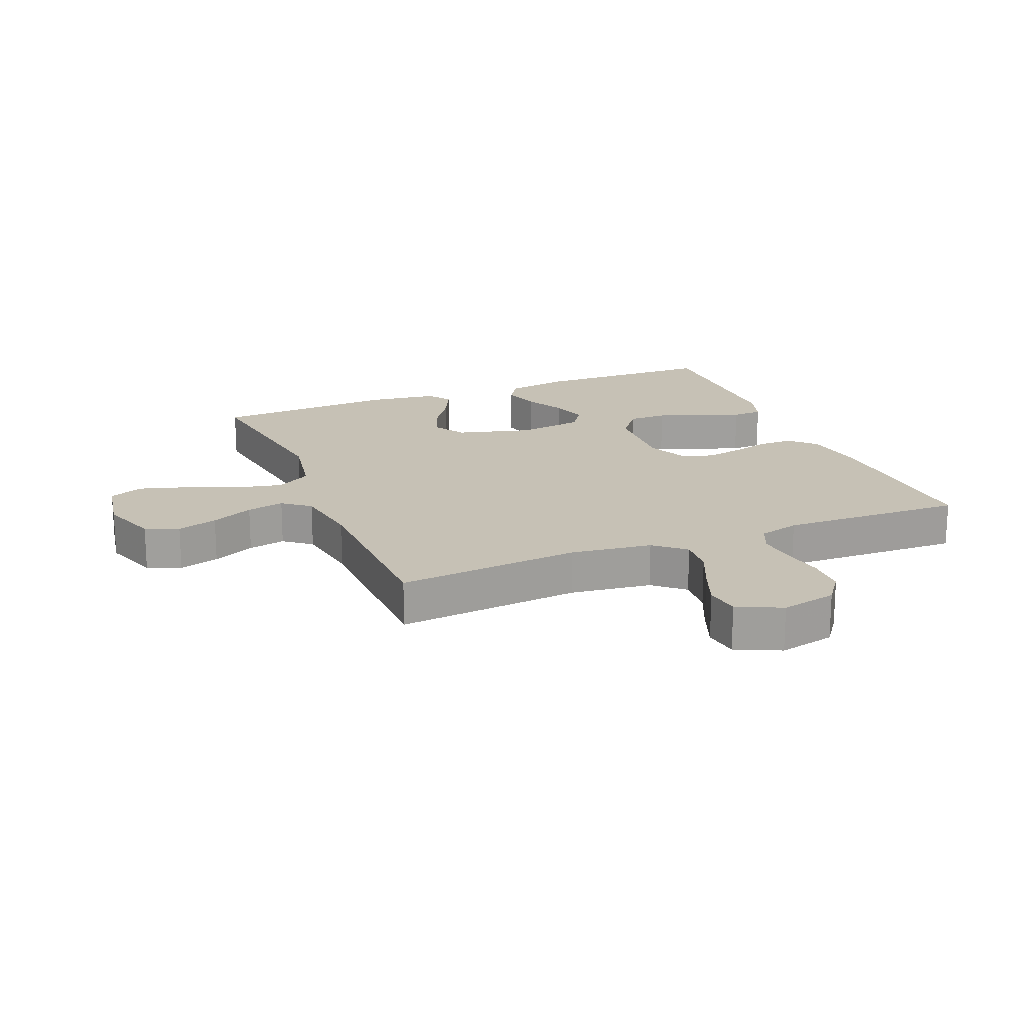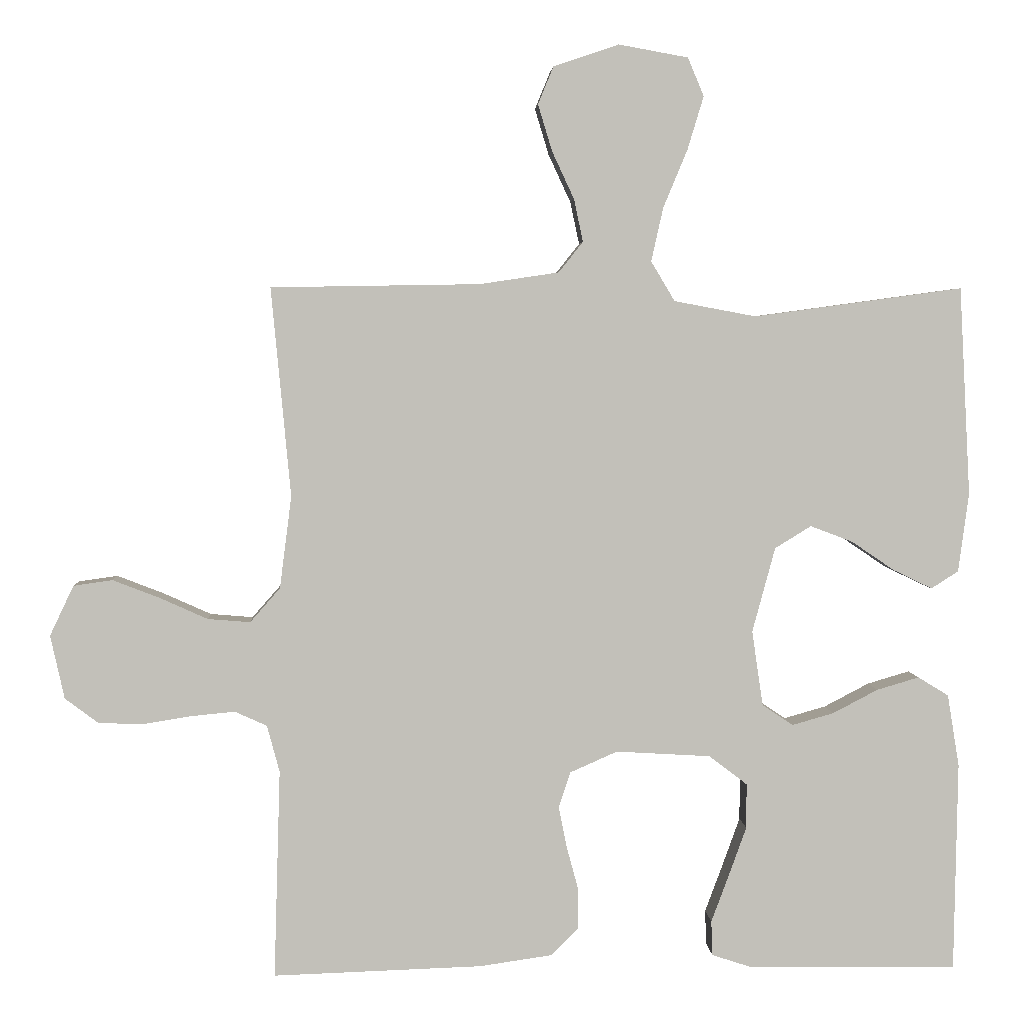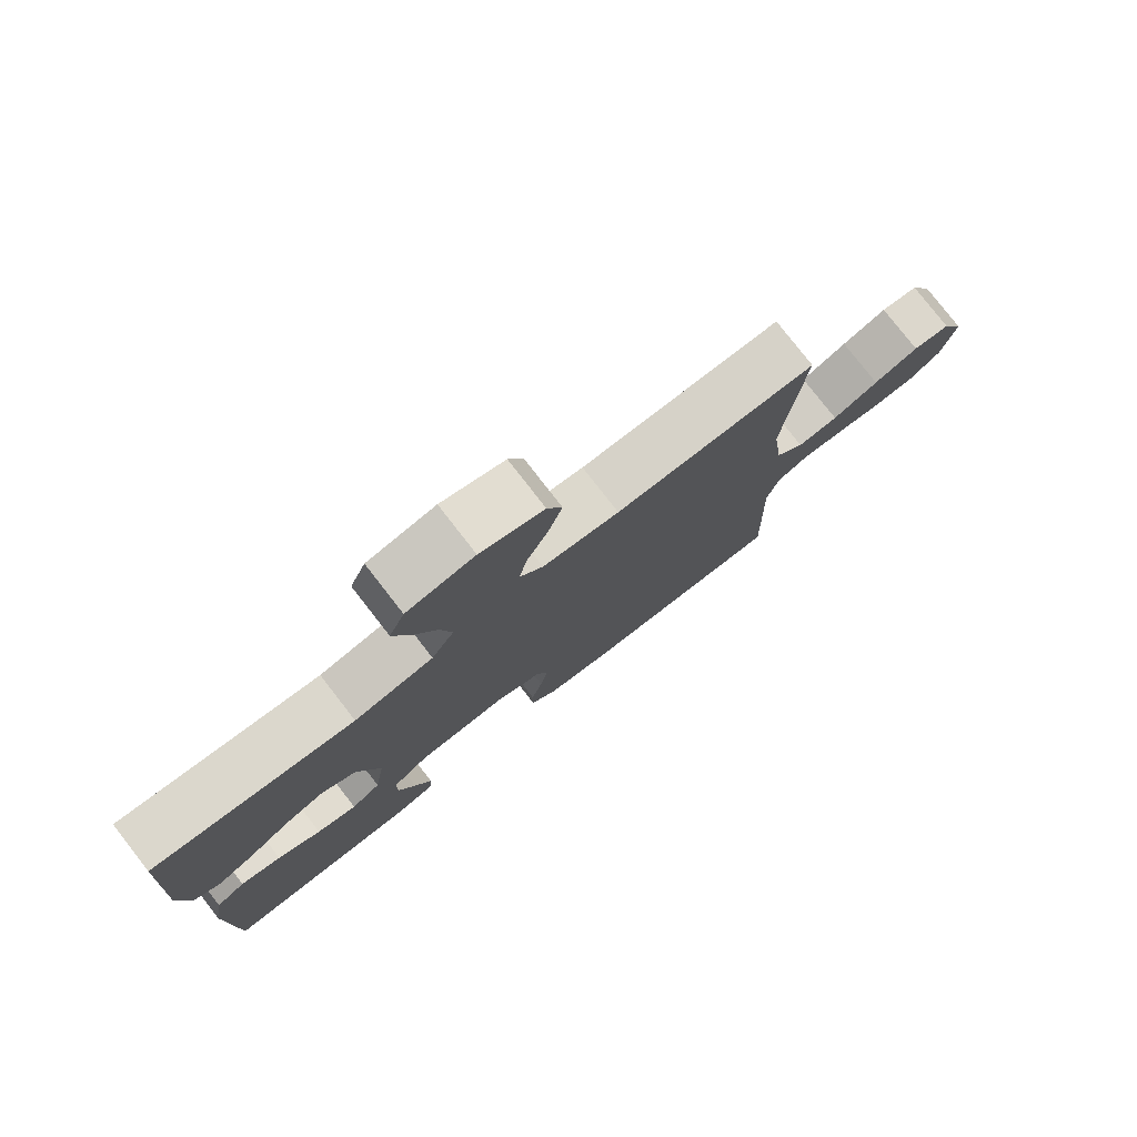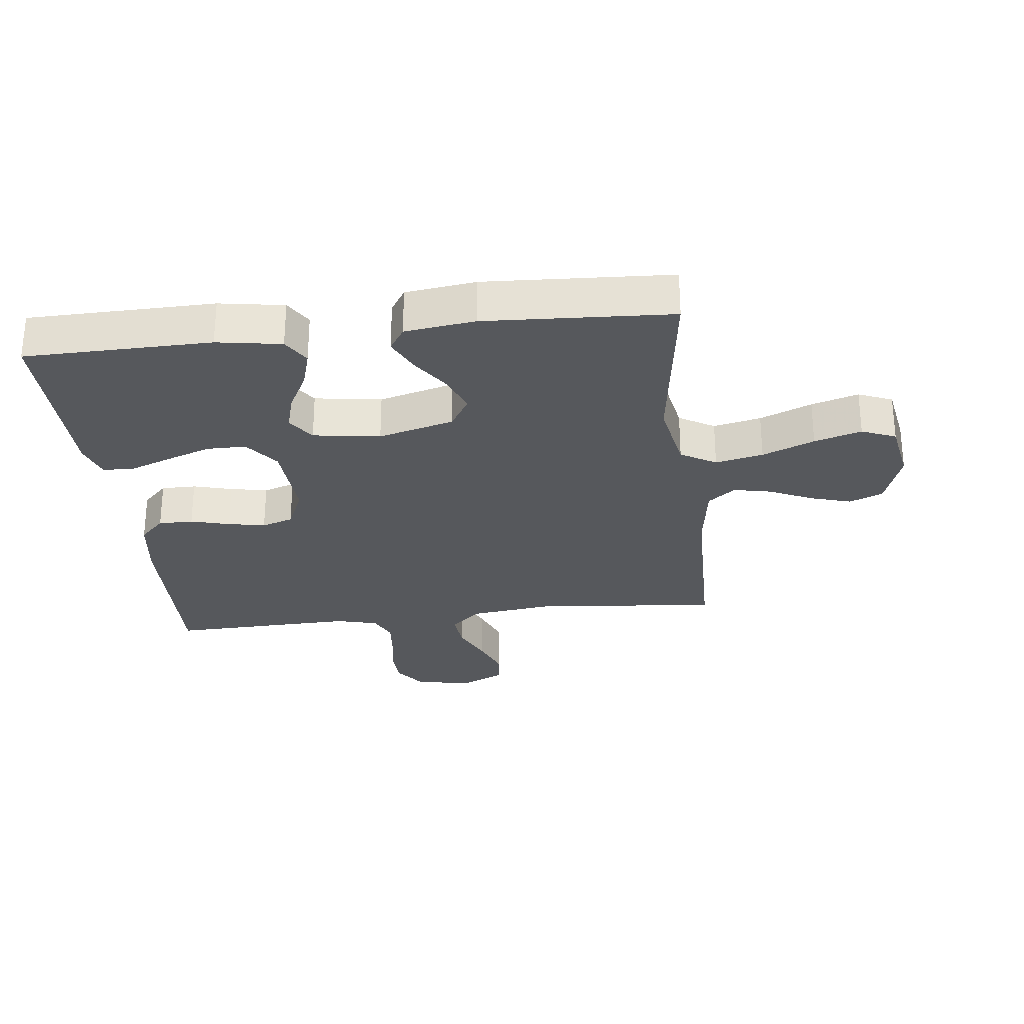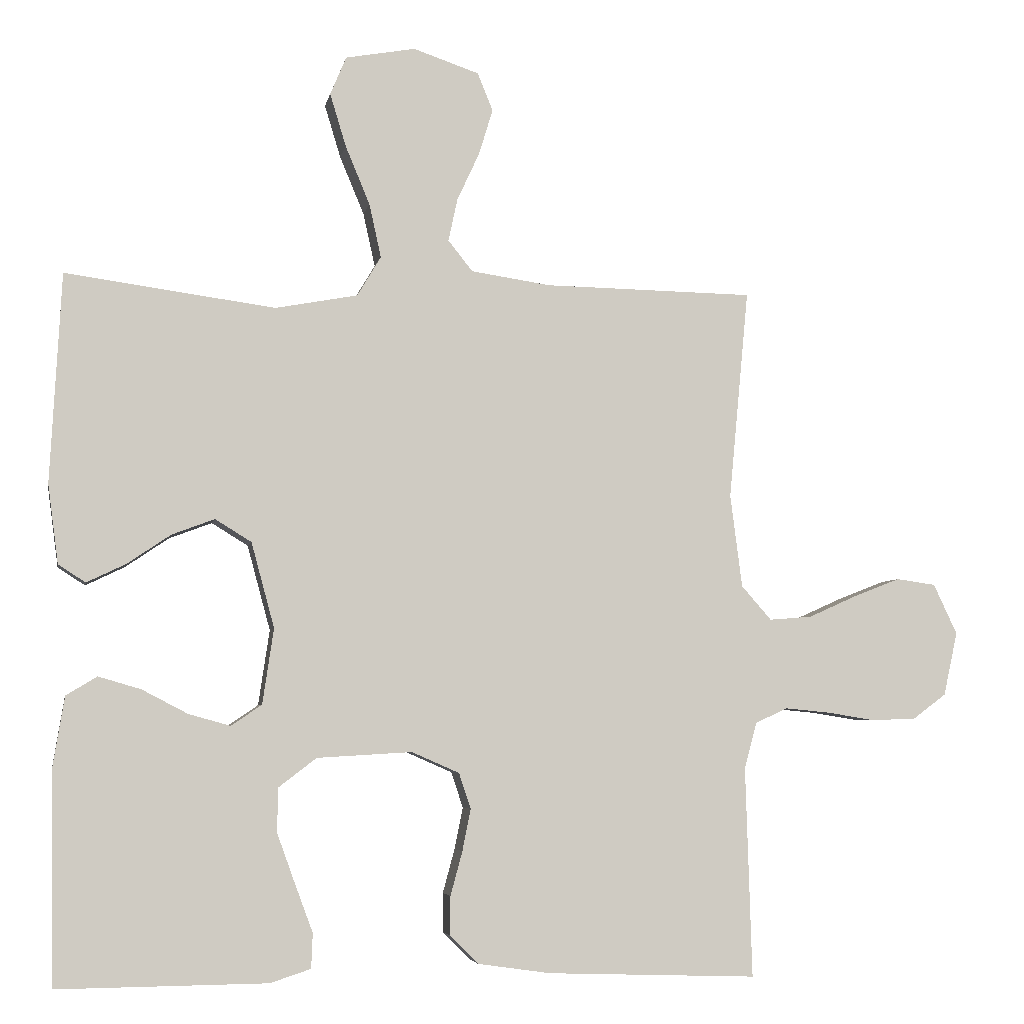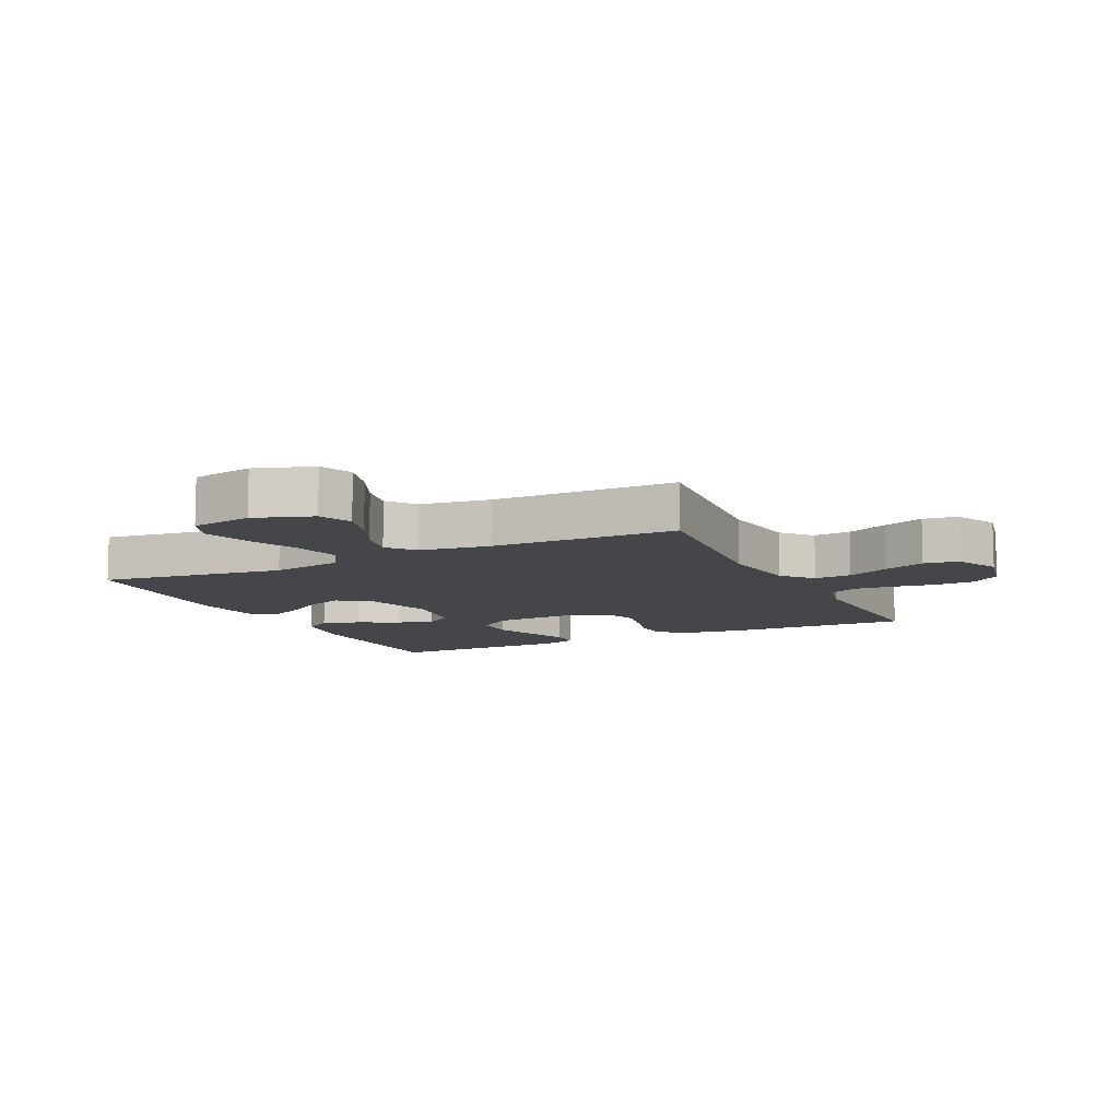
<metadata>
{"format":"obj","ext":"obj","renderer":"f3d","projection":"perspective","resolution":1024,"background":"white","views":[{"elev":18.8,"azim":67.7,"up":"+Y"},{"elev":3.6,"azim":176.9,"up":"+Z"},{"elev":78.6,"azim":-37.9,"up":"+Z"},{"elev":-28.0,"azim":-83.3,"up":"+Y"},{"elev":-5.0,"azim":-10.5,"up":"+Z"},{"elev":-9.8,"azim":25.9,"up":"+Y"}]}
</metadata>
<code>
v 0.5 0.07 0.5
v 0.472 0.07 0.2
v 0.489 0.07 0.067
v 0.532 0.07 0.018
v 0.593 0.07 0.023
v 0.662 0.07 0.054
v 0.729 0.07 0.08
v 0.785 0.07 0.072
v 0.819 0.07 0
v 0.799 0.07 -0.091
v 0.751 0.07 -0.127
v 0.687 0.07 -0.129
v 0.618 0.07 -0.118
v 0.555 0.07 -0.112
v 0.509 0.07 -0.133
v 0.491 0.07 -0.2
v 0.5 0.07 -0.5
v 0.2 0.07 -0.49
v 0.096 0.07 -0.475
v 0.056 0.07 -0.435
v 0.056 0.07 -0.379
v 0.073 0.07 -0.316
v 0.085 0.07 -0.256
v 0.068 0.07 -0.205
v 0 0.07 -0.175
v -0.136 0.07 -0.183
v -0.191 0.07 -0.225
v -0.191 0.07 -0.289
v -0.165 0.07 -0.361
v -0.14 0.07 -0.428
v -0.142 0.07 -0.478
v -0.2 0.07 -0.497
v -0.5 0.07 -0.5
v -0.505 0.07 -0.2
v -0.488 0.07 -0.096
v -0.444 0.07 -0.069
v -0.383 0.07 -0.087
v -0.318 0.07 -0.121
v -0.258 0.07 -0.138
v -0.214 0.07 -0.108
v -0.198 0.07 0
v -0.231 0.07 0.122
v -0.283 0.07 0.154
v -0.344 0.07 0.131
v -0.406 0.07 0.089
v -0.462 0.07 0.062
v -0.501 0.07 0.087
v -0.516 0.07 0.2
v -0.5 0.07 0.5
v -0.2 0.07 0.459
v -0.082 0.07 0.481
v -0.048 0.07 0.538
v -0.065 0.07 0.615
v -0.1 0.07 0.699
v -0.123 0.07 0.775
v -0.1 0.07 0.83
v 0 0.07 0.848
v 0.094 0.07 0.816
v 0.116 0.07 0.762
v 0.096 0.07 0.696
v 0.064 0.07 0.627
v 0.051 0.07 0.566
v 0.086 0.07 0.522
v 0.2 0.07 0.505
v 0.5 0 0.5
v 0.472 0 0.2
v 0.489 0 0.067
v 0.532 0 0.018
v 0.593 0 0.023
v 0.662 0 0.054
v 0.729 0 0.08
v 0.785 0 0.072
v 0.819 0 0
v 0.799 0 -0.091
v 0.751 0 -0.127
v 0.687 0 -0.129
v 0.618 0 -0.118
v 0.555 0 -0.112
v 0.509 0 -0.133
v 0.491 0 -0.2
v 0.5 0 -0.5
v 0.2 0 -0.49
v 0.096 0 -0.475
v 0.056 0 -0.435
v 0.056 0 -0.379
v 0.073 0 -0.316
v 0.085 0 -0.256
v 0.068 0 -0.205
v 0 0 -0.175
v -0.136 0 -0.183
v -0.191 0 -0.225
v -0.191 0 -0.289
v -0.165 0 -0.361
v -0.14 0 -0.428
v -0.142 0 -0.478
v -0.2 0 -0.497
v -0.5 0 -0.5
v -0.505 0 -0.2
v -0.488 0 -0.096
v -0.444 0 -0.069
v -0.383 0 -0.087
v -0.318 0 -0.121
v -0.258 0 -0.138
v -0.214 0 -0.108
v -0.198 0 0
v -0.231 0 0.122
v -0.283 0 0.154
v -0.344 0 0.131
v -0.406 0 0.089
v -0.462 0 0.062
v -0.501 0 0.087
v -0.516 0 0.2
v -0.5 0 0.5
v -0.2 0 0.459
v -0.082 0 0.481
v -0.048 0 0.538
v -0.065 0 0.615
v -0.1 0 0.699
v -0.123 0 0.775
v -0.1 0 0.83
v 0 0 0.848
v 0.094 0 0.816
v 0.116 0 0.762
v 0.096 0 0.696
v 0.064 0 0.627
v 0.051 0 0.566
v 0.086 0 0.522
v 0.2 0 0.505
f 58 59 60 61
f 58 61 62
f 57 58 62
f 56 57 62
f 53 54 55 56
f 52 53 56 62
f 51 52 62 63
f 47 48 49 50
f 47 50 51
f 44 45 46 47
f 43 44 47 51
f 42 43 51 63
f 35 36 37 38
f 35 38 39
f 34 35 39
f 33 34 39
f 32 33 39 40
f 29 30 31 32
f 28 29 32
f 27 28 32 40
f 19 20 21 22
f 19 22 23
f 16 17 18 19
f 15 16 19 23
f 14 15 23 24
f 10 11 12 13
f 10 13 14
f 9 10 14
f 5 6 7 8
f 5 8 9 14
f 64 1 2
f 64 2 3
f 41 42 63 64
f 41 64 3
f 26 27 40 41
f 25 26 41 3
f 24 25 3 4
f 4 5 14 24
f 125 124 123 122
f 126 125 122
f 126 122 121
f 126 121 120
f 120 119 118 117
f 126 120 117 116
f 127 126 116 115
f 114 113 112 111
f 115 114 111
f 111 110 109 108
f 115 111 108 107
f 127 115 107 106
f 102 101 100 99
f 103 102 99
f 103 99 98
f 103 98 97
f 104 103 97 96
f 96 95 94 93
f 96 93 92
f 104 96 92 91
f 86 85 84 83
f 87 86 83
f 83 82 81 80
f 87 83 80 79
f 88 87 79 78
f 77 76 75 74
f 78 77 74
f 78 74 73
f 72 71 70 69
f 78 73 72 69
f 66 65 128
f 67 66 128
f 128 127 106 105
f 67 128 105
f 105 104 91 90
f 67 105 90 89
f 68 67 89 88
f 88 78 69 68
f 1 65 66 2
f 2 66 67 3
f 3 67 68 4
f 4 68 69 5
f 5 69 70 6
f 6 70 71 7
f 7 71 72 8
f 8 72 73 9
f 9 73 74 10
f 10 74 75 11
f 11 75 76 12
f 12 76 77 13
f 13 77 78 14
f 14 78 79 15
f 15 79 80 16
f 16 80 81 17
f 17 81 82 18
f 18 82 83 19
f 19 83 84 20
f 20 84 85 21
f 21 85 86 22
f 22 86 87 23
f 23 87 88 24
f 24 88 89 25
f 25 89 90 26
f 26 90 91 27
f 27 91 92 28
f 28 92 93 29
f 29 93 94 30
f 30 94 95 31
f 31 95 96 32
f 32 96 97 33
f 33 97 98 34
f 34 98 99 35
f 35 99 100 36
f 36 100 101 37
f 37 101 102 38
f 38 102 103 39
f 39 103 104 40
f 40 104 105 41
f 41 105 106 42
f 42 106 107 43
f 43 107 108 44
f 44 108 109 45
f 45 109 110 46
f 46 110 111 47
f 47 111 112 48
f 48 112 113 49
f 49 113 114 50
f 50 114 115 51
f 51 115 116 52
f 52 116 117 53
f 53 117 118 54
f 54 118 119 55
f 55 119 120 56
f 56 120 121 57
f 57 121 122 58
f 58 122 123 59
f 59 123 124 60
f 60 124 125 61
f 61 125 126 62
f 62 126 127 63
f 63 127 128 64
f 64 128 65 1

</code>
